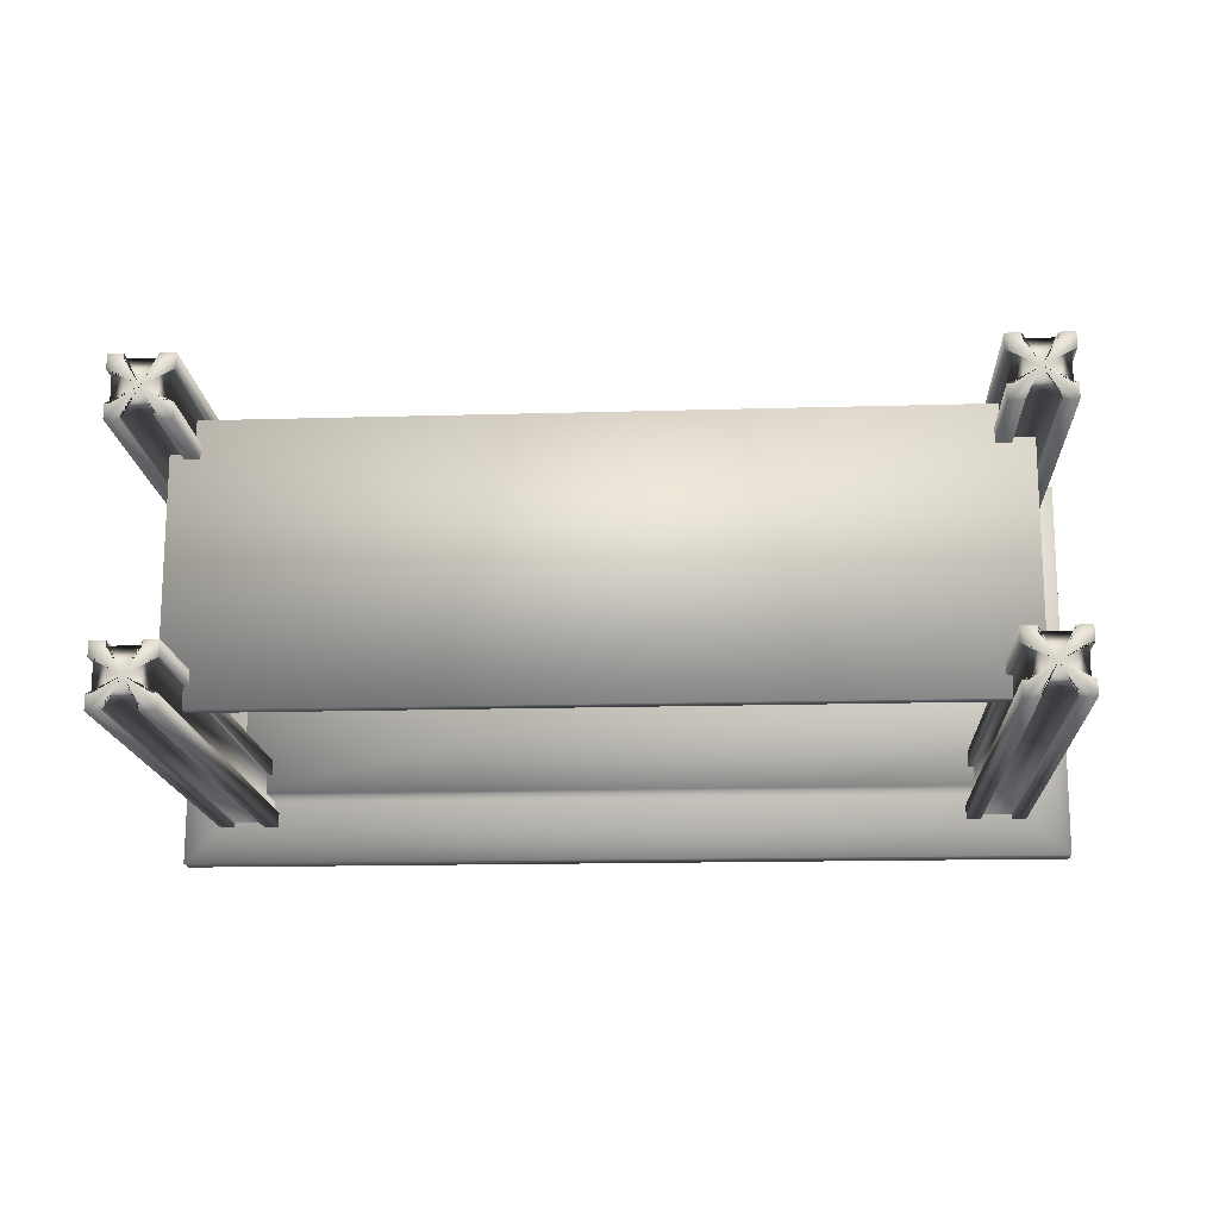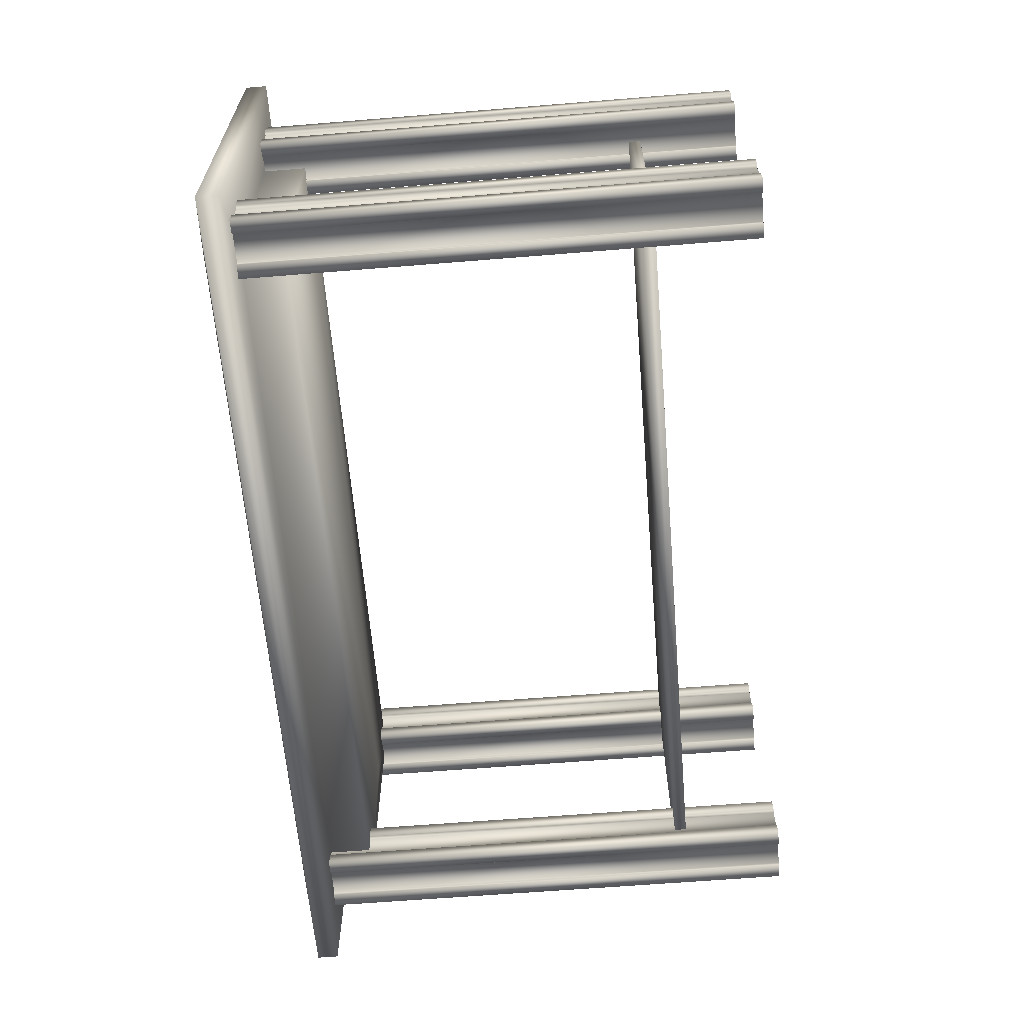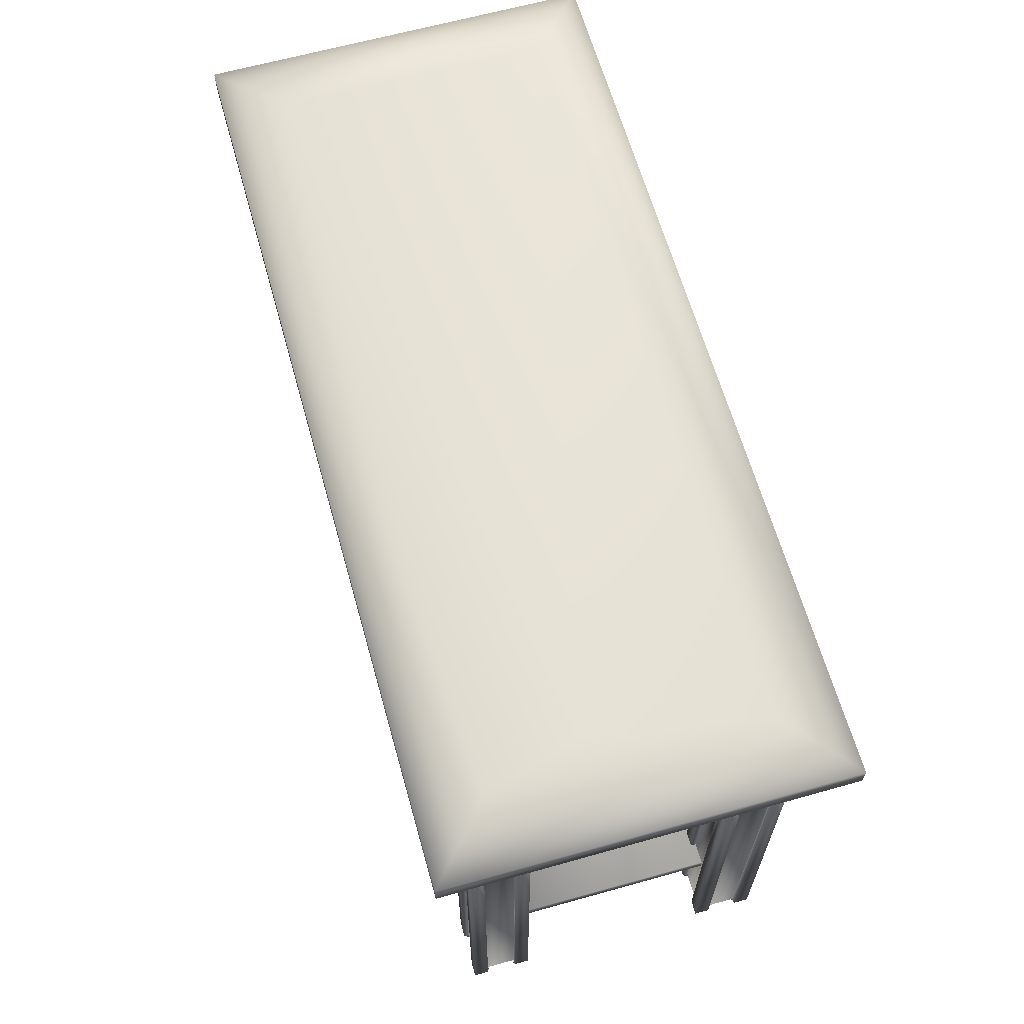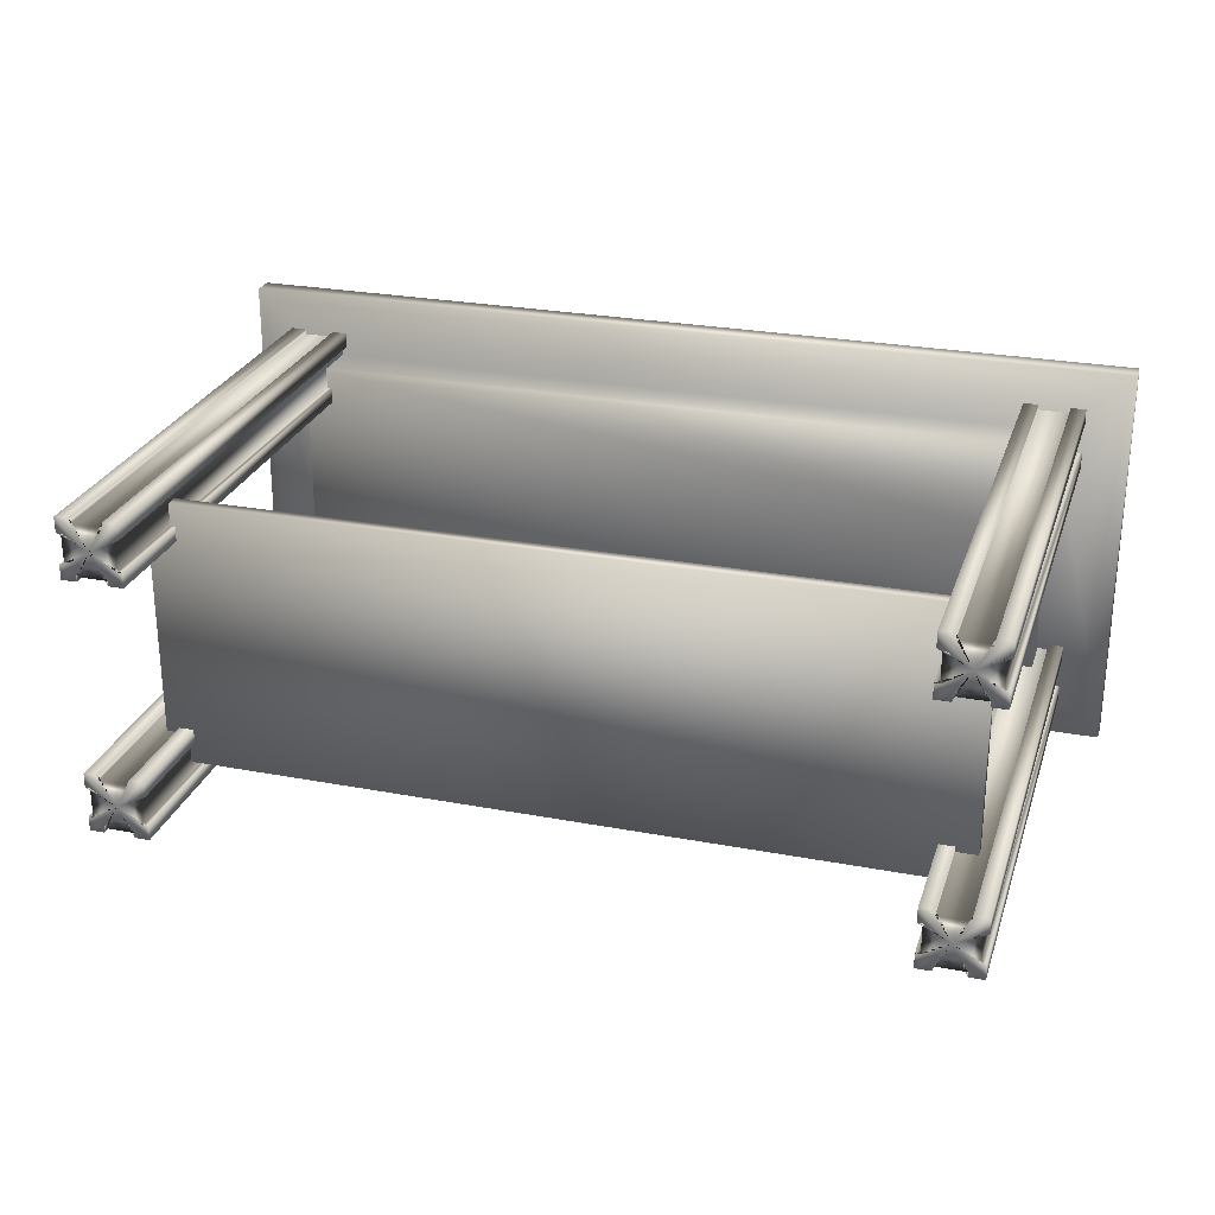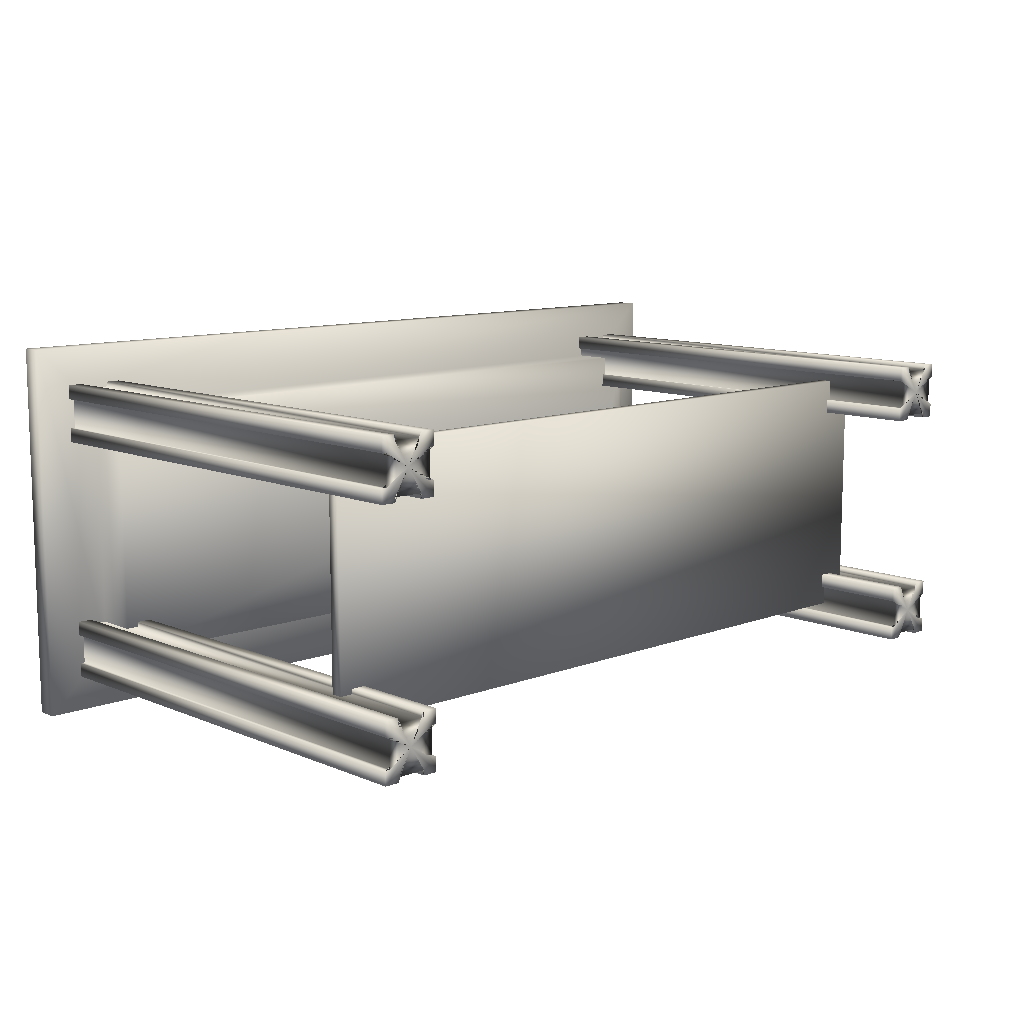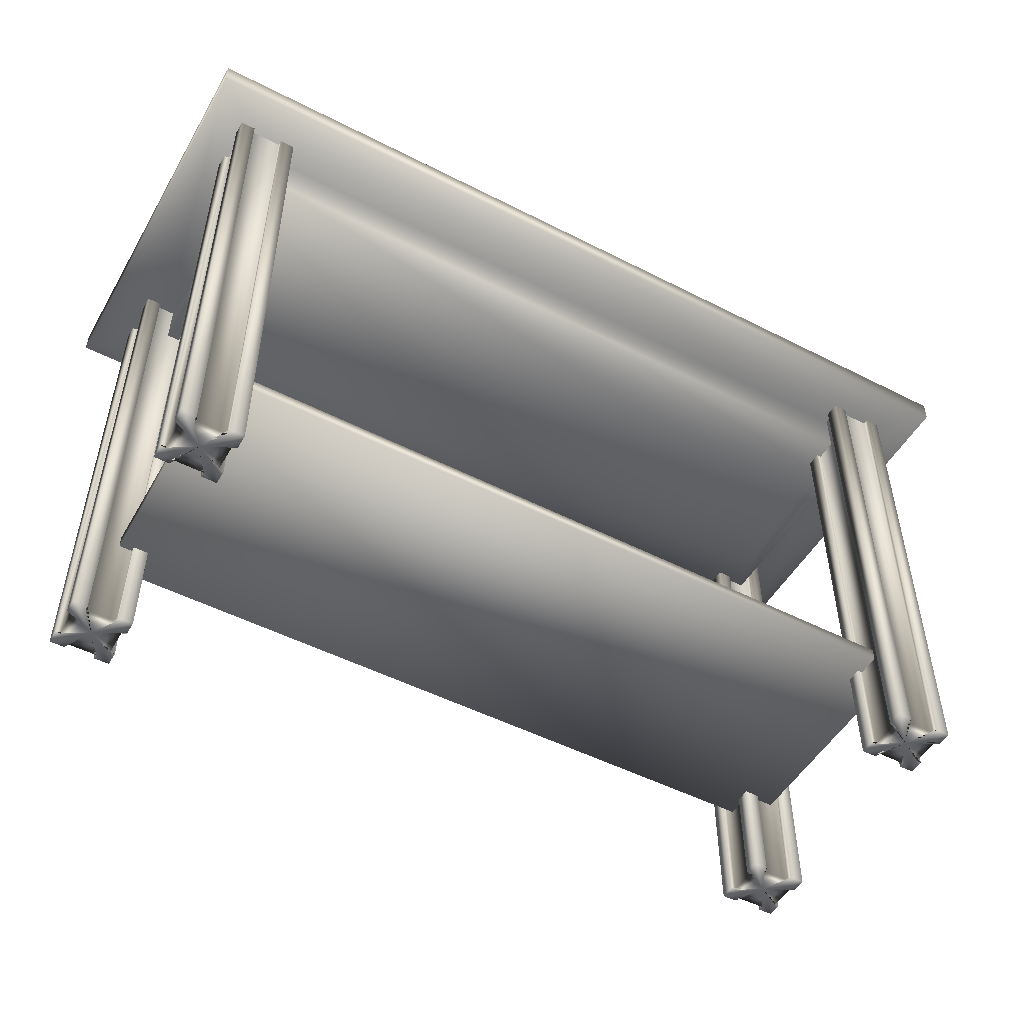
<metadata>
{"format":"obj","ext":"obj","renderer":"f3d","projection":"perspective","resolution":1024,"background":"white","views":[{"elev":-16.2,"azim":3.4,"up":"+Z"},{"elev":-62.9,"azim":-85.3,"up":"+Z"},{"elev":63.9,"azim":74.3,"up":"+Y"},{"elev":26.2,"azim":16.6,"up":"+Z"},{"elev":10.6,"azim":-43.7,"up":"+Z"},{"elev":-50.5,"azim":-29.2,"up":"+Y"}]}
</metadata>
<code>
v 0.09755 0.1455 0.3709
v 0.9025 0.1455 0.3709
v 0.9025 0.1455 0.09096
v 0.09755 0.1455 0.09096
v 0.09755 0.1324 0.3709
v 0.9025 0.1324 0.3709
v 0.9025 0.1324 0.09096
v 0.09755 0.1324 0.09096
v 0.9026 0.5134 0.3699
v 0.9019 0.5134 0.09154
v 0.09735 0.5134 0.09193
v 0.09813 0.5134 0.3703
v 0.9026 0.5592 0.3699
v 0.9019 0.5592 0.09154
v 0.09735 0.5592 0.09193
v 0.09813 0.5592 0.3703
v 0.975 0.5594 0.4363
v 0.9741 0.5594 0.025
v 0.025 0.5594 0.02553
v 0.02592 0.5594 0.4368
v 0.975 0.5824 0.4363
v 0.9741 0.5824 0.025
v 0.025 0.5824 0.02553
v 0.02592 0.5824 0.4368
v 0.9026 0.5962 0.3699
v 0.9019 0.5962 0.09154
v 0.09735 0.5962 0.09193
v 0.09813 0.5962 0.3703
v 0.8763 0.5962 0.2718
v 0.8763 0.5134 0.2718
v 0.1269 0.025 0.1122
v 0.1218 0.025 0.1122
v 0.1218 0.025 0.07997
v 0.1269 0.025 0.08002
v 0.1269 0.025 0.06452
v 0.1114 0.025 0.06447
v 0.1113 0.025 0.06989
v 0.07914 0.025 0.06989
v 0.07914 0.025 0.06452
v 0.0636 0.025 0.06457
v 0.0636 0.025 0.08006
v 0.06878 0.025 0.07992
v 0.06878 0.025 0.1122
v 0.0636 0.025 0.1123
v 0.06365 0.025 0.1279
v 0.07914 0.025 0.1278
v 0.07924 0.025 0.1224
v 0.1114 0.025 0.1224
v 0.1114 0.025 0.1278
v 0.1269 0.025 0.1279
v 0.1269 0.5594 0.1122
v 0.1218 0.5594 0.1122
v 0.1218 0.5594 0.07997
v 0.1269 0.5594 0.08002
v 0.1269 0.5594 0.06452
v 0.1114 0.5594 0.06447
v 0.1113 0.5594 0.06989
v 0.07914 0.5594 0.06989
v 0.07914 0.5594 0.06452
v 0.0636 0.5594 0.06457
v 0.0636 0.5594 0.08006
v 0.06878 0.5594 0.07992
v 0.06878 0.5594 0.1122
v 0.0636 0.5594 0.1123
v 0.06365 0.5594 0.1279
v 0.07914 0.5594 0.1278
v 0.07924 0.5594 0.1224
v 0.1114 0.5594 0.1224
v 0.1114 0.5594 0.1278
v 0.1269 0.5594 0.1279
v 0.09527 0.5594 0.09614
v 0.09527 0.025 0.09614
v 0.9286 0.025 0.1122
v 0.9234 0.025 0.1122
v 0.9234 0.025 0.07997
v 0.9285 0.025 0.08002
v 0.9285 0.025 0.06452
v 0.913 0.025 0.06447
v 0.9129 0.025 0.06989
v 0.8807 0.025 0.06989
v 0.8807 0.025 0.06452
v 0.8652 0.025 0.06457
v 0.8652 0.025 0.08006
v 0.8703 0.025 0.07992
v 0.8703 0.025 0.1122
v 0.8652 0.025 0.1123
v 0.8652 0.025 0.1279
v 0.8807 0.025 0.1278
v 0.8808 0.025 0.1224
v 0.913 0.025 0.1224
v 0.913 0.025 0.1278
v 0.9285 0.025 0.1279
v 0.9286 0.5594 0.1122
v 0.9234 0.5594 0.1122
v 0.9234 0.5594 0.07997
v 0.9285 0.5594 0.08002
v 0.9285 0.5594 0.06452
v 0.913 0.5594 0.06447
v 0.9129 0.5594 0.06989
v 0.8807 0.5594 0.06989
v 0.8807 0.5594 0.06452
v 0.8652 0.5594 0.06457
v 0.8652 0.5594 0.08006
v 0.8703 0.5594 0.07992
v 0.8703 0.5594 0.1122
v 0.8652 0.5594 0.1123
v 0.8652 0.5594 0.1279
v 0.8807 0.5594 0.1278
v 0.8808 0.5594 0.1224
v 0.913 0.5594 0.1224
v 0.913 0.5594 0.1278
v 0.9285 0.5594 0.1279
v 0.8968 0.5594 0.09614
v 0.8968 0.025 0.09614
v 0.9285 0.025 0.3801
v 0.9234 0.025 0.38
v 0.9234 0.025 0.3477
v 0.9285 0.025 0.3478
v 0.9285 0.025 0.3323
v 0.9129 0.025 0.3323
v 0.9128 0.025 0.3376
v 0.8807 0.025 0.3376
v 0.8807 0.025 0.3323
v 0.8652 0.025 0.3324
v 0.8652 0.025 0.3478
v 0.8704 0.025 0.3477
v 0.8704 0.025 0.38
v 0.8652 0.025 0.3801
v 0.8652 0.025 0.3957
v 0.8807 0.025 0.3956
v 0.8808 0.025 0.3902
v 0.913 0.025 0.3902
v 0.913 0.025 0.3956
v 0.9285 0.025 0.3957
v 0.9285 0.5594 0.3801
v 0.9234 0.5594 0.38
v 0.9234 0.5594 0.3477
v 0.9285 0.5594 0.3478
v 0.9285 0.5594 0.3323
v 0.9129 0.5594 0.3323
v 0.9128 0.5594 0.3376
v 0.8807 0.5594 0.3376
v 0.8807 0.5594 0.3323
v 0.8652 0.5594 0.3324
v 0.8652 0.5594 0.3478
v 0.8704 0.5594 0.3477
v 0.8704 0.5594 0.38
v 0.8652 0.5594 0.3801
v 0.8652 0.5594 0.3957
v 0.8807 0.5594 0.3956
v 0.8808 0.5594 0.3902
v 0.913 0.5594 0.3902
v 0.913 0.5594 0.3956
v 0.9285 0.5594 0.3957
v 0.8969 0.5594 0.3639
v 0.8969 0.025 0.3639
v 0.1269 0.025 0.3801
v 0.1218 0.025 0.38
v 0.1218 0.025 0.3477
v 0.1269 0.025 0.3478
v 0.1269 0.025 0.3323
v 0.1114 0.025 0.3323
v 0.1113 0.025 0.3376
v 0.07915 0.025 0.3376
v 0.07915 0.025 0.3323
v 0.0636 0.025 0.3324
v 0.0636 0.025 0.3478
v 0.06878 0.025 0.3477
v 0.06878 0.025 0.38
v 0.0636 0.025 0.3801
v 0.06365 0.025 0.3957
v 0.07915 0.025 0.3956
v 0.07924 0.025 0.3902
v 0.1114 0.025 0.3902
v 0.1114 0.025 0.3956
v 0.1269 0.025 0.3957
v 0.1269 0.5594 0.3801
v 0.1218 0.5594 0.38
v 0.1218 0.5594 0.3477
v 0.1269 0.5594 0.3478
v 0.1269 0.5594 0.3323
v 0.1114 0.5594 0.3323
v 0.1113 0.5594 0.3376
v 0.07915 0.5594 0.3376
v 0.07915 0.5594 0.3323
v 0.0636 0.5594 0.3324
v 0.0636 0.5594 0.3478
v 0.06878 0.5594 0.3477
v 0.06878 0.5594 0.38
v 0.0636 0.5594 0.3801
v 0.06365 0.5594 0.3957
v 0.07915 0.5594 0.3956
v 0.07924 0.5594 0.3902
v 0.1114 0.5594 0.3902
v 0.1114 0.5594 0.3956
v 0.1269 0.5594 0.3957
v 0.09527 0.5594 0.3639
v 0.09527 0.025 0.3639
f 2 3 1
f 3 4 1
f 5 6 1
f 6 2 1
f 6 7 2
f 7 3 2
f 7 8 3
f 8 4 3
f 8 5 4
f 5 1 4
f 8 7 5
f 7 6 5
f 10 14 9
f 14 13 9
f 11 15 10
f 15 14 10
f 12 16 11
f 16 15 11
f 9 13 12
f 13 16 12
f 14 18 13
f 18 17 13
f 15 19 14
f 19 18 14
f 16 20 15
f 20 19 15
f 13 17 16
f 17 20 16
f 18 22 17
f 22 21 17
f 19 23 18
f 23 22 18
f 20 24 19
f 24 23 19
f 17 21 20
f 21 24 20
f 22 26 21
f 26 25 21
f 23 27 22
f 27 26 22
f 24 28 23
f 28 27 23
f 21 25 24
f 25 28 24
f 9 30 10
f 10 30 11
f 11 30 12
f 12 30 9
f 26 29 25
f 27 29 26
f 28 29 27
f 25 29 28
f 32 52 31
f 52 51 31
f 33 53 32
f 53 52 32
f 34 54 33
f 54 53 33
f 35 55 34
f 55 54 34
f 36 56 35
f 56 55 35
f 37 57 36
f 57 56 36
f 38 58 37
f 58 57 37
f 39 59 38
f 59 58 38
f 40 60 39
f 60 59 39
f 41 61 40
f 61 60 40
f 42 62 41
f 62 61 41
f 43 63 42
f 63 62 42
f 44 64 43
f 64 63 43
f 45 65 44
f 65 64 44
f 46 66 45
f 66 65 45
f 47 67 46
f 67 66 46
f 48 68 47
f 68 67 47
f 49 69 48
f 69 68 48
f 50 70 49
f 70 69 49
f 31 51 50
f 51 70 50
f 31 72 32
f 32 72 33
f 33 72 34
f 34 72 35
f 35 72 36
f 36 72 37
f 37 72 38
f 38 72 39
f 39 72 40
f 40 72 41
f 41 72 42
f 42 72 43
f 43 72 44
f 44 72 45
f 45 72 46
f 46 72 47
f 47 72 48
f 48 72 49
f 49 72 50
f 50 72 31
f 52 71 51
f 53 71 52
f 54 71 53
f 55 71 54
f 56 71 55
f 57 71 56
f 58 71 57
f 59 71 58
f 60 71 59
f 61 71 60
f 62 71 61
f 63 71 62
f 64 71 63
f 65 71 64
f 66 71 65
f 67 71 66
f 68 71 67
f 69 71 68
f 70 71 69
f 51 71 70
f 74 94 73
f 94 93 73
f 75 95 74
f 95 94 74
f 76 96 75
f 96 95 75
f 77 97 76
f 97 96 76
f 78 98 77
f 98 97 77
f 79 99 78
f 99 98 78
f 80 100 79
f 100 99 79
f 81 101 80
f 101 100 80
f 82 102 81
f 102 101 81
f 83 103 82
f 103 102 82
f 84 104 83
f 104 103 83
f 85 105 84
f 105 104 84
f 86 106 85
f 106 105 85
f 87 107 86
f 107 106 86
f 88 108 87
f 108 107 87
f 89 109 88
f 109 108 88
f 90 110 89
f 110 109 89
f 91 111 90
f 111 110 90
f 92 112 91
f 112 111 91
f 73 93 92
f 93 112 92
f 73 114 74
f 74 114 75
f 75 114 76
f 76 114 77
f 77 114 78
f 78 114 79
f 79 114 80
f 80 114 81
f 81 114 82
f 82 114 83
f 83 114 84
f 84 114 85
f 85 114 86
f 86 114 87
f 87 114 88
f 88 114 89
f 89 114 90
f 90 114 91
f 91 114 92
f 92 114 73
f 94 113 93
f 95 113 94
f 96 113 95
f 97 113 96
f 98 113 97
f 99 113 98
f 100 113 99
f 101 113 100
f 102 113 101
f 103 113 102
f 104 113 103
f 105 113 104
f 106 113 105
f 107 113 106
f 108 113 107
f 109 113 108
f 110 113 109
f 111 113 110
f 112 113 111
f 93 113 112
f 116 136 115
f 136 135 115
f 117 137 116
f 137 136 116
f 118 138 117
f 138 137 117
f 119 139 118
f 139 138 118
f 120 140 119
f 140 139 119
f 121 141 120
f 141 140 120
f 122 142 121
f 142 141 121
f 123 143 122
f 143 142 122
f 124 144 123
f 144 143 123
f 125 145 124
f 145 144 124
f 126 146 125
f 146 145 125
f 127 147 126
f 147 146 126
f 128 148 127
f 148 147 127
f 129 149 128
f 149 148 128
f 130 150 129
f 150 149 129
f 131 151 130
f 151 150 130
f 132 152 131
f 152 151 131
f 133 153 132
f 153 152 132
f 134 154 133
f 154 153 133
f 115 135 134
f 135 154 134
f 115 156 116
f 116 156 117
f 117 156 118
f 118 156 119
f 119 156 120
f 120 156 121
f 121 156 122
f 122 156 123
f 123 156 124
f 124 156 125
f 125 156 126
f 126 156 127
f 127 156 128
f 128 156 129
f 129 156 130
f 130 156 131
f 131 156 132
f 132 156 133
f 133 156 134
f 134 156 115
f 136 155 135
f 137 155 136
f 138 155 137
f 139 155 138
f 140 155 139
f 141 155 140
f 142 155 141
f 143 155 142
f 144 155 143
f 145 155 144
f 146 155 145
f 147 155 146
f 148 155 147
f 149 155 148
f 150 155 149
f 151 155 150
f 152 155 151
f 153 155 152
f 154 155 153
f 135 155 154
f 158 178 157
f 178 177 157
f 159 179 158
f 179 178 158
f 160 180 159
f 180 179 159
f 161 181 160
f 181 180 160
f 162 182 161
f 182 181 161
f 163 183 162
f 183 182 162
f 164 184 163
f 184 183 163
f 165 185 164
f 185 184 164
f 166 186 165
f 186 185 165
f 167 187 166
f 187 186 166
f 168 188 167
f 188 187 167
f 169 189 168
f 189 188 168
f 170 190 169
f 190 189 169
f 171 191 170
f 191 190 170
f 172 192 171
f 192 191 171
f 173 193 172
f 193 192 172
f 174 194 173
f 194 193 173
f 175 195 174
f 195 194 174
f 176 196 175
f 196 195 175
f 157 177 176
f 177 196 176
f 157 198 158
f 158 198 159
f 159 198 160
f 160 198 161
f 161 198 162
f 162 198 163
f 163 198 164
f 164 198 165
f 165 198 166
f 166 198 167
f 167 198 168
f 168 198 169
f 169 198 170
f 170 198 171
f 171 198 172
f 172 198 173
f 173 198 174
f 174 198 175
f 175 198 176
f 176 198 157
f 178 197 177
f 179 197 178
f 180 197 179
f 181 197 180
f 182 197 181
f 183 197 182
f 184 197 183
f 185 197 184
f 186 197 185
f 187 197 186
f 188 197 187
f 189 197 188
f 190 197 189
f 191 197 190
f 192 197 191
f 193 197 192
f 194 197 193
f 195 197 194
f 196 197 195
f 177 197 196

</code>
